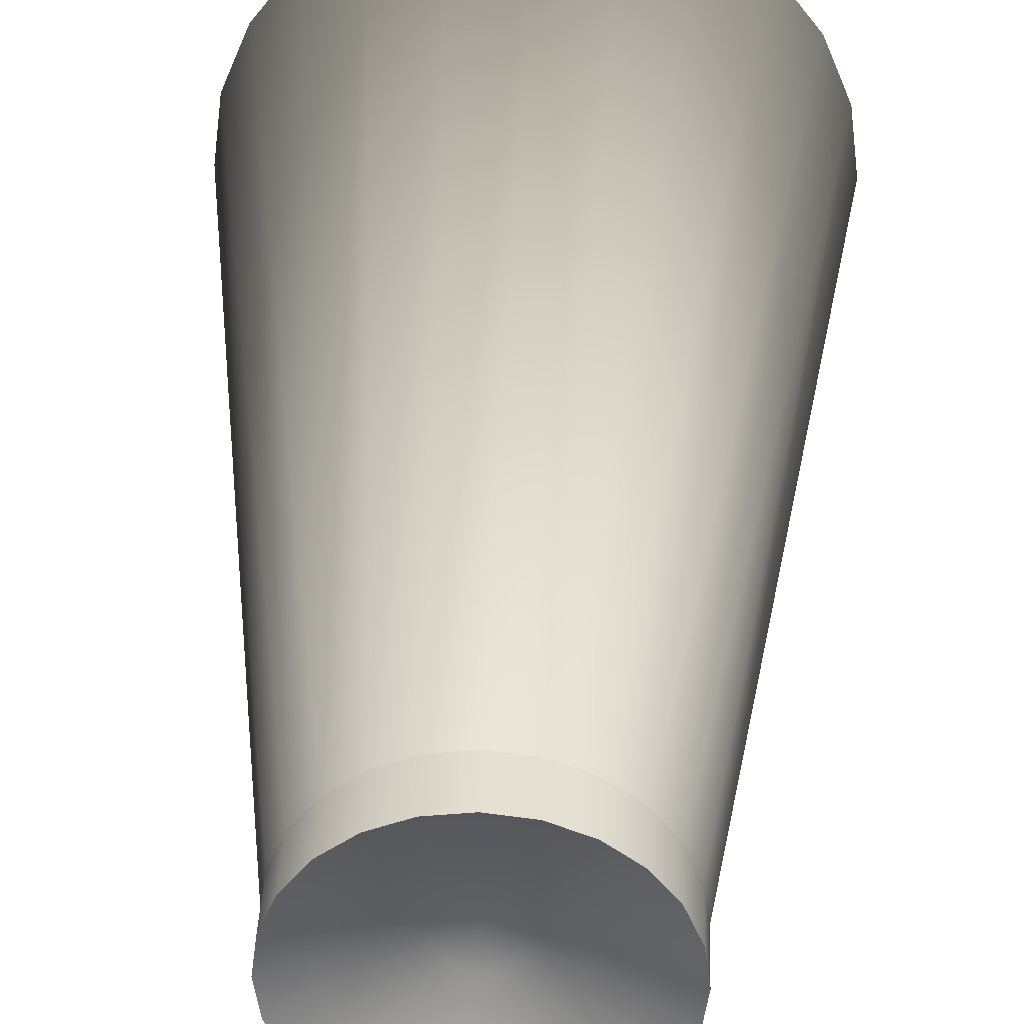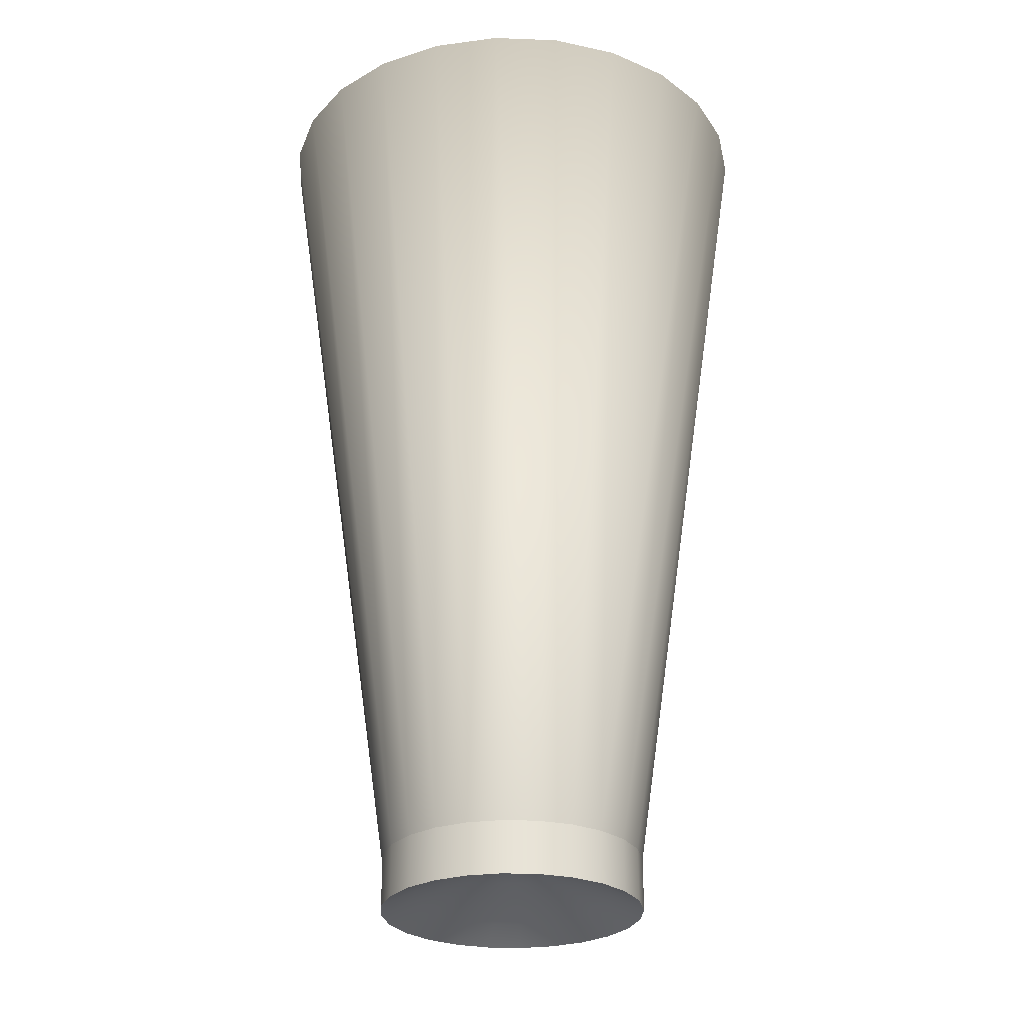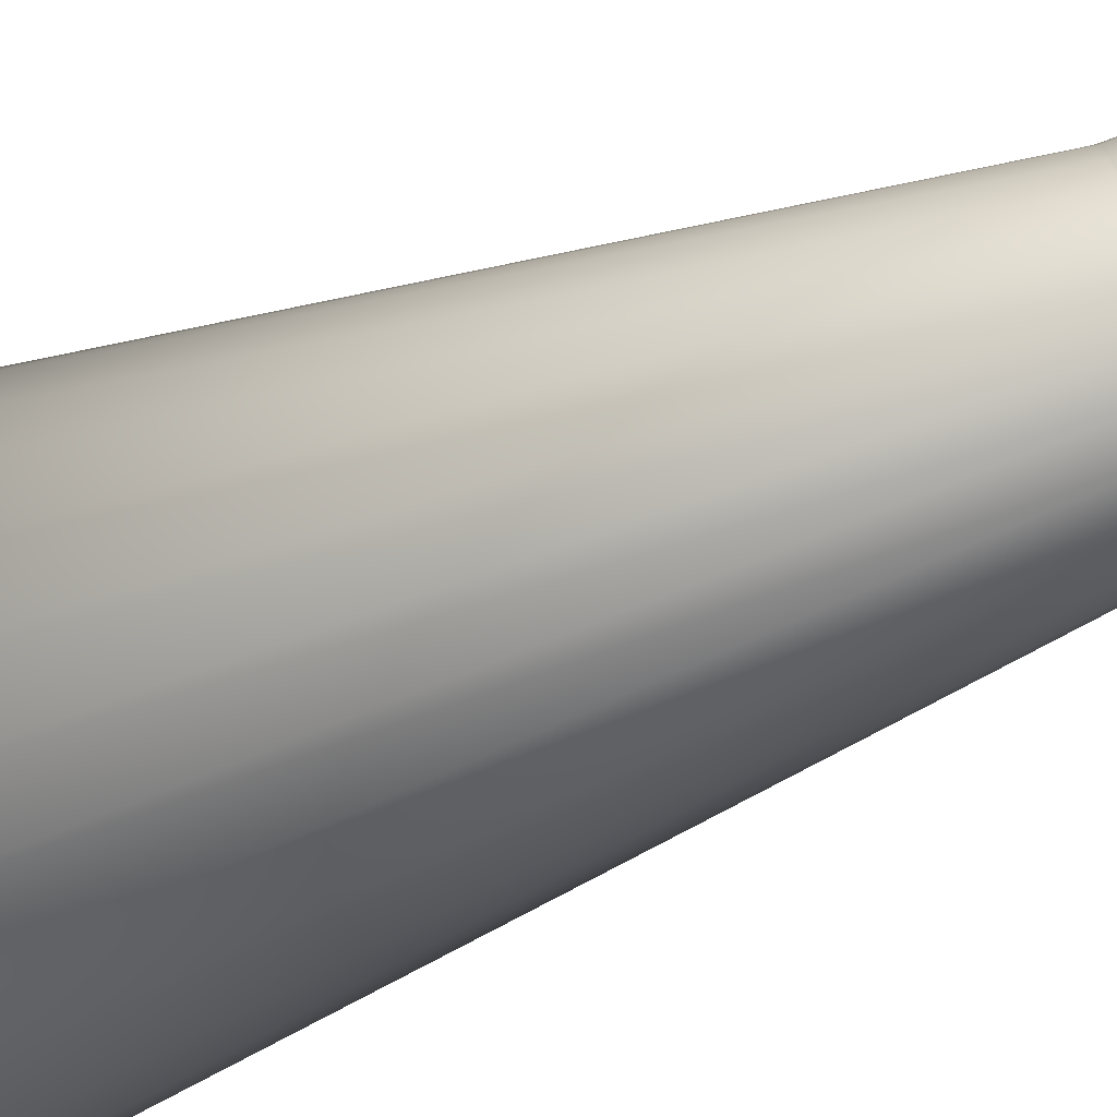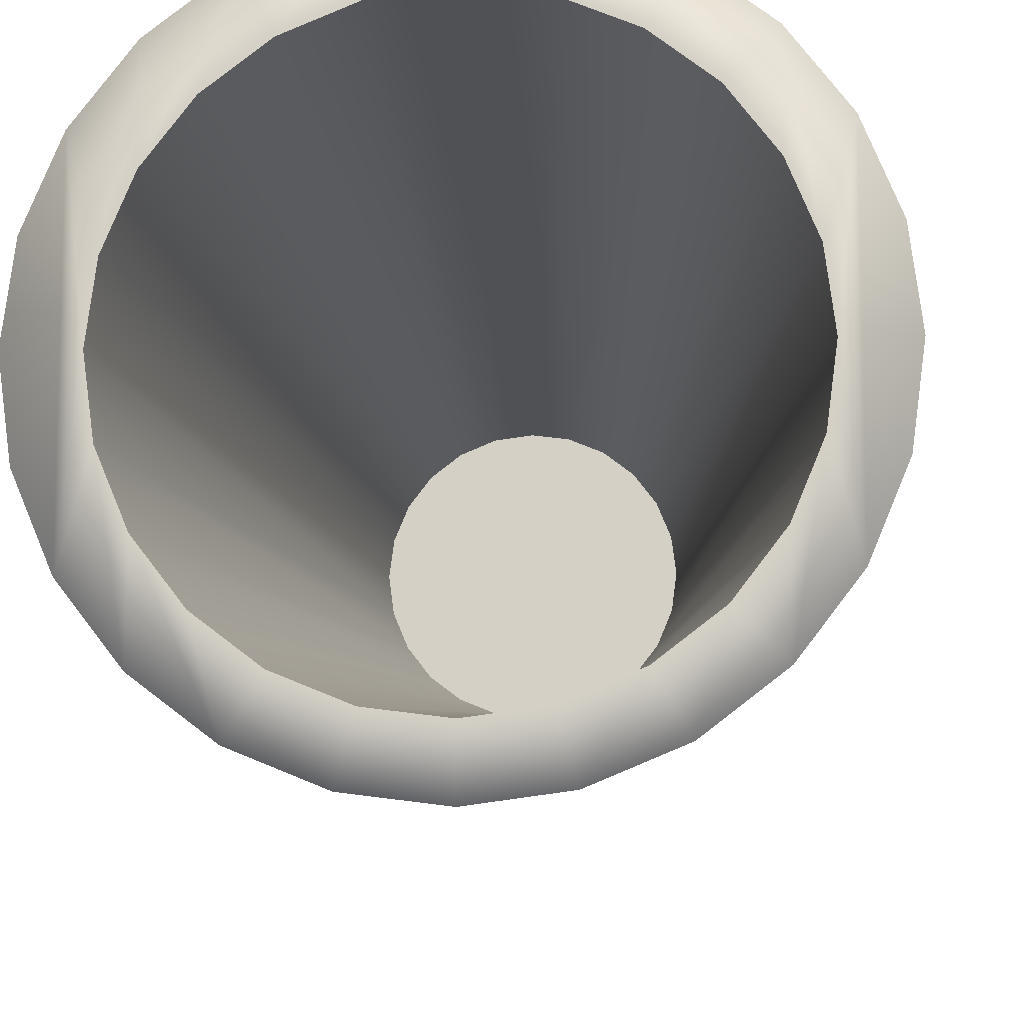
<metadata>
{"format":"obj","ext":"obj","renderer":"f3d","projection":"perspective","resolution":1024,"background":"white","views":[{"elev":36.9,"azim":2.3,"up":"+Z"},{"elev":-27.3,"azim":-85.9,"up":"+Y"},{"elev":-76.3,"azim":-70.1,"up":"+Z"},{"elev":-11.9,"azim":-176.2,"up":"+Z"}]}
</metadata>
<code>
v 0.07182 0.4895 0.268
v 0 -0.4327 0.1432
v 0.03706 -0.4327 0.1383
v 0 0.4895 0.2775
v 0.05845 0.4895 0.2181
v 0.1129 0.4895 0.1956
v 0.1388 0.4895 0.2403
v 0.1597 0.4895 0.1597
v 0.1956 0.4895 0.1129
v 0.1962 0.4895 0.1962
v 0.2181 0.4895 0.05845
v 0.2403 0.4895 0.1388
v 0.2258 0.4895 -6e-06
v 0.2403 0.4895 -0.1388
v 0.268 0.4895 0.07182
v 0.268 0.4895 -0.07183
v 0.2775 0.4895 -6e-06
v 0.1432 -0.4327 -6e-06
v 0.1383 -0.4327 0.03706
v 0.124 -0.4327 0.07161
v 0.1013 -0.4327 0.1013
v 0.07161 -0.4327 0.124
v 0.03706 -0.4895 0.1383
v 0.07161 -0.4895 0.124
v 0.05411 -0.4724 0.09371
v 0.028 -0.4724 0.1045
v 0 -0.4895 0.1432
v 0 -0.4724 0.1082
v -0.03707 -0.4895 0.1383
v -0.028 -0.4724 0.1045
v -0.05411 -0.4724 0.09371
v -0.07161 -0.4895 0.124
v -0.03707 -0.4327 0.1383
v -0.07161 -0.4327 0.124
v -0.07182 0.4895 0.268
v -0.1388 0.4895 0.2403
v -0.1129 0.4895 0.1956
v -0.05845 0.4895 0.2181
v 0 0.4895 0.2258
v 0.2181 0.4895 -0.05845
v 0.1962 0.4895 -0.1962
v 0.1013 -0.4327 -0.1013
v 0.124 -0.4327 -0.07161
v 0.1383 -0.4327 -0.03706
v 0.1383 -0.4895 -0.03706
v 0.1432 -0.4895 -6e-06
v 0.1383 -0.4895 0.03706
v 0.124 -0.4895 0.07161
v 0.1013 -0.4895 0.1013
v 0.07652 -0.4724 0.07652
v 0.05085 -0.4582 0.05085
v 0.03596 -0.4582 0.06229
v 0.01861 -0.4582 0.06947
v 0 -0.4582 0.07191
v -0.01861 -0.4582 0.06947
v -0.03596 -0.4582 0.06229
v -0.05085 -0.4582 0.05085
v -0.07652 -0.4724 0.07652
v -0.1013 -0.4895 0.1013
v -0.1013 -0.4327 0.1013
v -0.1962 0.4895 0.1962
v -0.1597 0.4895 0.1597
v 0 0.4895 -0.2258
v -0.05845 0.4895 -0.2181
v -0.07182 0.4895 -0.268
v 0 0.4895 -0.2775
v 0.05845 0.4895 -0.2181
v 0.07182 0.4895 -0.268
v 0.1129 0.4895 -0.1956
v 0.1388 0.4895 -0.2403
v 0.1597 0.4895 -0.1597
v 0.1956 0.4895 -0.1129
v 0.07161 -0.4327 -0.124
v 0.1013 -0.4895 -0.1013
v 0.07161 -0.4895 -0.124
v 0.07652 -0.4724 -0.07652
v 0.05411 -0.4724 -0.09371
v 0.05085 -0.4582 -0.05085
v 0.03596 -0.4582 -0.06229
v 0.02445 -0.4471 -0.02446
v 0.01729 -0.4471 -0.02995
v 0 -0.4398 -6e-06
v 0.008952 -0.4471 -0.0334
v 0 -0.4471 -0.03458
v 0 -0.4582 -0.07193
v 0.01861 -0.4582 -0.06947
v 0 -0.4724 -0.1082
v 0.028 -0.4724 -0.1045
v 0 -0.4895 -0.1432
v 0.03707 -0.4895 -0.1383
v 0 -0.4327 -0.1432
v 0.03707 -0.4327 -0.1383
v -0.03706 -0.4327 -0.1383
v -0.03706 -0.4895 -0.1383
v -0.028 -0.4724 -0.1045
v -0.01861 -0.4582 -0.06947
v -0.008952 -0.4471 -0.0334
v -0.01729 -0.4471 -0.02995
v -0.03596 -0.4582 -0.06229
v -0.02445 -0.4471 -0.02446
v -0.05085 -0.4582 -0.05085
v -0.02995 -0.4471 -0.01729
v -0.06229 -0.4582 -0.03596
v -0.0334 -0.4471 -0.008952
v -0.06947 -0.4582 -0.01862
v -0.03458 -0.4471 -6e-06
v -0.07192 -0.4582 -6e-06
v -0.06947 -0.4582 0.01861
v -0.0334 -0.4471 0.008952
v -0.02995 -0.4471 0.01729
v -0.02445 -0.4471 0.02444
v -0.01729 -0.4471 0.02994
v -0.008952 -0.4471 0.0334
v 0 -0.4471 0.03458
v 0.008952 -0.4471 0.0334
v 0.01729 -0.4471 0.02994
v 0.02445 -0.4471 0.02444
v 0.02995 -0.4471 0.01729
v 0.0334 -0.4471 0.008952
v 0.03458 -0.4471 -6e-06
v 0.0334 -0.4471 -0.008952
v 0.02995 -0.4471 -0.01729
v 0.06228 -0.4582 -0.03596
v 0.09372 -0.4724 -0.05412
v 0.124 -0.4895 -0.07161
v 0.1045 -0.4724 -0.028
v 0.06947 -0.4582 -0.01862
v 0.07192 -0.4582 -6e-06
v 0.1082 -0.4724 -6e-06
v 0.1045 -0.4724 0.028
v 0.09372 -0.4724 0.0541
v 0.06228 -0.4582 0.03596
v -0.06229 -0.4582 0.03596
v -0.09372 -0.4724 0.0541
v -0.124 -0.4895 0.07161
v -0.124 -0.4327 0.07161
v -0.2403 0.4895 0.1388
v -0.2181 0.4895 0.05845
v -0.1956 0.4895 0.1129
v -0.1129 0.4895 -0.1956
v -0.1597 0.4895 -0.1597
v -0.1388 0.4895 -0.2403
v -0.07161 -0.4327 -0.124
v -0.07161 -0.4895 -0.124
v -0.05411 -0.4724 -0.09371
v -0.07652 -0.4724 -0.07652
v -0.09372 -0.4724 -0.05412
v -0.1045 -0.4724 -0.028
v -0.1082 -0.4724 -6e-06
v -0.1045 -0.4724 0.028
v -0.1383 -0.4895 0.03706
v -0.1383 -0.4327 0.03706
v -0.268 0.4895 0.07181
v -0.268 0.4895 -0.07183
v -0.2403 0.4895 -0.1388
v -0.2258 0.4895 -6e-06
v -0.2181 0.4895 -0.05845
v -0.1956 0.4895 -0.1129
v -0.1962 0.4895 -0.1962
v -0.1013 -0.4327 -0.1013
v -0.1013 -0.4895 -0.1013
v -0.124 -0.4895 -0.07161
v -0.1383 -0.4895 -0.03706
v -0.1432 -0.4895 -6e-06
v -0.1432 -0.4327 -6e-06
v -0.2775 0.4895 -6e-06
v -0.1383 -0.4327 -0.03706
v -0.124 -0.4327 -0.07161
v 0.06947 -0.4582 0.01862
v 0 -0.4327 0.1432
v 0.03706 -0.4327 0.1383
v 0.05845 0.4895 0.2181
v 0.1129 0.4895 0.1956
v 0.1597 0.4895 0.1597
v 0.1956 0.4895 0.1129
v 0.2181 0.4895 0.05845
v 0.2258 0.4895 -6e-06
v 0.1432 -0.4327 -6e-06
v 0.1383 -0.4327 0.03706
v 0.124 -0.4327 0.07161
v 0.1013 -0.4327 0.1013
v 0.07161 -0.4327 0.124
v 0.03706 -0.4895 0.1383
v 0.07161 -0.4895 0.124
v 0 -0.4895 0.1432
v -0.03707 -0.4895 0.1383
v -0.07161 -0.4895 0.124
v -0.03707 -0.4327 0.1383
v -0.07161 -0.4327 0.124
v -0.1129 0.4895 0.1956
v -0.05845 0.4895 0.2181
v 0 0.4895 0.2258
v 0.03048 -0.2521 0.1137
v 0 -0.2521 0.1178
v 0 -0.2521 -0.1178
v 0.03048 -0.2521 -0.1138
v 0.05888 -0.2521 -0.102
v 0.05888 -0.2521 0.102
v 0.08327 -0.2521 -0.08327
v 0.08327 -0.2521 0.08327
v 0.102 -0.2521 0.05888
v 0.102 -0.2521 -0.05889
v 0.1138 -0.2521 0.03047
v 0.1138 -0.2521 -0.03048
v 0.1178 -0.2521 -6e-06
v 0.2181 0.4895 -0.05845
v 0.1013 -0.4327 -0.1013
v 0.124 -0.4327 -0.07161
v 0.1383 -0.4327 -0.03706
v 0.1383 -0.4895 -0.03706
v 0.1432 -0.4895 -6e-06
v 0.1383 -0.4895 0.03706
v 0.124 -0.4895 0.07161
v 0.1013 -0.4895 0.1013
v -0.1013 -0.4895 0.1013
v -0.1013 -0.4327 0.1013
v -0.1597 0.4895 0.1597
v -0.05888 -0.2521 0.102
v -0.08327 -0.2521 0.08327
v -0.05888 -0.2521 -0.102
v -0.03048 -0.2521 -0.1138
v -0.03048 -0.2521 0.1137
v 0 0.4895 -0.2258
v -0.05845 0.4895 -0.2181
v 0.05845 0.4895 -0.2181
v 0.1129 0.4895 -0.1956
v 0.1597 0.4895 -0.1597
v 0.1956 0.4895 -0.1129
v 0.07161 -0.4327 -0.124
v 0.1013 -0.4895 -0.1013
v 0.07161 -0.4895 -0.124
v 0 -0.4895 -0.1432
v 0.03707 -0.4895 -0.1383
v 0 -0.4327 -0.1432
v 0.03707 -0.4327 -0.1383
v -0.03706 -0.4327 -0.1383
v -0.03706 -0.4895 -0.1383
v 0.124 -0.4895 -0.07161
v -0.124 -0.4895 0.07161
v -0.124 -0.4327 0.07161
v -0.2181 0.4895 0.05845
v -0.1956 0.4895 0.1129
v -0.102 -0.2521 0.05888
v -0.102 -0.2521 -0.05889
v -0.08327 -0.2521 -0.08328
v -0.1129 0.4895 -0.1956
v -0.1597 0.4895 -0.1597
v -0.07161 -0.4327 -0.124
v -0.07161 -0.4895 -0.124
v -0.1383 -0.4895 0.03706
v -0.1383 -0.4327 0.03706
v -0.2258 0.4895 -6e-06
v -0.1178 -0.2521 -6e-06
v -0.1138 -0.2521 0.03047
v -0.1138 -0.2521 -0.03048
v -0.2181 0.4895 -0.05845
v -0.1956 0.4895 -0.1129
v -0.1013 -0.4327 -0.1013
v -0.1013 -0.4895 -0.1013
v -0.124 -0.4895 -0.07161
v -0.1383 -0.4895 -0.03706
v -0.1432 -0.4895 -6e-06
v -0.1432 -0.4327 -6e-06
v -0.1383 -0.4327 -0.03706
v -0.124 -0.4327 -0.07161
v 0.03048 -0.2521 0.1137
v 0 -0.2521 0.1178
v 0 -0.2521 -0.1178
v 0.03048 -0.2521 -0.1138
v 0.05888 -0.2521 -0.102
v 0.05888 -0.2521 0.102
v 0.08327 -0.2521 -0.08327
v 0.08327 -0.2521 0.08327
v 0.102 -0.2521 0.05888
v 0.102 -0.2521 -0.05889
v 0.1138 -0.2521 0.03047
v 0.1138 -0.2521 -0.03048
v 0.1178 -0.2521 -6e-06
v -0.05888 -0.2521 0.102
v -0.08327 -0.2521 0.08327
v -0.05888 -0.2521 -0.102
v -0.03048 -0.2521 -0.1138
v -0.03048 -0.2521 0.1137
v -0.102 -0.2521 0.05888
v -0.102 -0.2521 -0.05889
v -0.08327 -0.2521 -0.08328
v -0.1178 -0.2521 -6e-06
v -0.1138 -0.2521 0.03047
v -0.1138 -0.2521 -0.03048
f 1 2 3
f 2 1 4
f 1 5 4
f 1 6 5
f 7 6 1
f 7 8 6
f 7 9 8
f 10 9 7
f 10 11 9
f 12 11 10
f 11 12 13
f 12 14 13
f 15 14 12
f 15 16 14
f 16 15 17
f 15 18 17
f 18 15 19
f 15 20 19
f 20 15 12
f 12 21 20
f 21 12 10
f 10 22 21
f 22 10 7
f 7 3 22
f 3 7 1
f 23 25 24
f 25 23 26
f 27 26 23
f 26 27 28
f 29 28 27
f 28 29 30
f 29 31 30
f 31 29 32
f 35 34 33
f 34 35 36
f 35 37 36
f 35 38 37
f 35 39 38
f 4 39 35
f 4 5 39
f 13 14 40
f 40 14 41
f 14 42 41
f 42 14 43
f 16 43 14
f 43 16 44
f 17 44 16
f 44 17 18
f 24 50 49
f 50 24 25
f 25 51 50
f 51 25 52
f 26 52 25
f 52 26 53
f 28 53 26
f 53 28 54
f 30 54 28
f 54 30 55
f 30 56 55
f 56 30 31
f 31 57 56
f 57 31 58
f 32 58 31
f 58 32 59
f 36 60 34
f 60 36 61
f 36 62 61
f 36 37 62
f 63 65 64
f 63 66 65
f 67 66 63
f 67 68 66
f 69 68 67
f 69 70 68
f 71 70 69
f 72 70 71
f 72 41 70
f 40 41 72
f 42 70 41
f 70 42 73
f 76 75 74
f 75 76 77
f 78 77 76
f 77 78 79
f 80 79 78
f 79 80 81
f 82 81 80
f 82 83 81
f 84 83 82
f 85 83 84
f 83 85 86
f 87 86 85
f 86 87 88
f 89 88 87
f 88 89 90
f 66 92 91
f 92 66 68
f 68 73 92
f 73 68 70
f 77 90 75
f 90 77 88
f 79 88 77
f 88 79 86
f 81 86 79
f 86 81 83
f 91 65 66
f 65 91 93
f 89 95 94
f 95 89 87
f 87 96 95
f 96 87 85
f 84 96 85
f 96 84 97
f 97 84 82
f 98 97 82
f 98 96 97
f 96 98 99
f 100 99 98
f 99 100 101
f 102 101 100
f 101 102 103
f 104 103 102
f 103 104 105
f 106 105 104
f 105 106 107
f 106 108 107
f 108 106 109
f 106 82 109
f 106 104 82
f 104 102 82
f 102 100 82
f 100 98 82
f 109 82 110
f 110 82 111
f 111 82 112
f 112 82 113
f 113 82 114
f 114 82 115
f 82 116 115
f 82 117 116
f 82 118 117
f 82 119 118
f 82 120 119
f 82 121 120
f 82 122 121
f 82 80 122
f 78 122 80
f 122 78 123
f 76 123 78
f 123 76 124
f 74 124 76
f 124 74 125
f 126 125 45
f 125 126 124
f 127 124 126
f 124 127 123
f 121 123 127
f 123 121 122
f 127 120 121
f 120 127 128
f 126 128 127
f 128 126 129
f 45 129 126
f 129 45 46
f 47 129 46
f 129 47 130
f 48 130 47
f 130 48 131
f 49 131 48
f 131 49 50
f 50 132 131
f 132 50 51
f 51 118 132
f 118 51 117
f 52 117 51
f 117 52 116
f 53 116 52
f 116 53 115
f 54 115 53
f 115 54 114
f 55 114 54
f 114 55 113
f 55 112 113
f 112 55 56
f 56 111 112
f 111 56 57
f 57 110 111
f 110 57 133
f 58 133 57
f 133 58 134
f 59 134 58
f 134 59 135
f 60 137 136
f 137 60 61
f 61 138 137
f 61 139 138
f 61 62 139
f 140 142 141
f 140 65 142
f 64 65 140
f 93 142 65
f 142 93 143
f 94 145 144
f 145 94 95
f 95 99 145
f 99 95 96
f 101 145 99
f 145 101 146
f 103 146 101
f 146 103 147
f 105 147 103
f 147 105 148
f 107 148 105
f 148 107 149
f 107 150 149
f 150 107 108
f 108 134 150
f 134 108 133
f 109 133 108
f 133 109 110
f 135 150 134
f 150 135 151
f 136 153 152
f 153 136 137
f 137 154 153
f 137 155 154
f 137 156 155
f 137 138 156
f 141 159 158
f 141 142 159
f 143 159 142
f 159 143 160
f 144 146 161
f 146 144 145
f 147 161 146
f 161 147 162
f 148 162 147
f 162 148 163
f 149 163 148
f 163 149 164
f 149 151 164
f 151 149 150
f 152 166 165
f 166 152 153
f 153 154 166
f 167 166 154
f 166 167 165
f 155 160 168
f 160 155 159
f 157 159 155
f 158 159 157
f 157 155 156
f 168 154 155
f 154 168 167
f 119 132 118
f 132 119 169
f 120 169 119
f 169 120 128
f 128 130 169
f 130 128 129
f 131 169 130
f 169 131 132
f 33 4 35
f 4 33 2
f 183 182 171
f 182 183 184
f 188 187 186
f 187 188 189
f 193 192 172
f 192 193 194
f 203 177 205
f 177 203 176
f 201 176 203
f 176 201 175
f 200 175 201
f 175 200 174
f 200 173 174
f 173 200 198
f 198 172 173
f 172 198 193
f 177 204 205
f 204 177 206
f 178 210 209
f 210 178 211
f 179 211 178
f 211 179 212
f 180 212 179
f 212 180 213
f 181 213 180
f 213 181 214
f 181 184 214
f 184 181 182
f 189 215 187
f 215 189 216
f 218 217 190
f 217 218 219
f 223 221 195
f 221 223 224
f 202 206 228
f 206 202 204
f 228 199 202
f 199 228 227
f 227 197 199
f 197 227 226
f 226 196 197
f 196 226 225
f 225 195 196
f 195 225 223
f 230 229 207
f 229 230 231
f 234 233 232
f 233 234 235
f 231 235 229
f 235 231 233
f 232 236 234
f 236 232 237
f 230 208 238
f 208 230 207
f 209 238 208
f 238 209 210
f 215 240 239
f 240 215 216
f 219 242 217
f 242 219 243
f 246 245 220
f 245 246 247
f 220 224 246
f 224 220 221
f 237 248 236
f 248 237 249
f 239 251 250
f 251 239 240
f 241 253 252
f 253 241 254
f 241 243 254
f 243 241 242
f 244 256 255
f 256 244 257
f 245 257 244
f 257 245 247
f 249 258 248
f 258 249 259
f 250 263 262
f 263 250 251
f 264 262 263
f 262 264 261
f 265 261 264
f 261 265 260
f 258 260 265
f 260 258 259
f 252 255 256
f 255 252 253
f 191 194 222
f 194 191 192
f 222 190 191
f 190 222 218
f 186 170 188
f 170 186 185
f 185 171 170
f 171 185 183
f 266 268 267
f 266 269 268
f 266 270 269
f 271 270 266
f 271 272 270
f 273 272 271
f 274 272 273
f 274 275 272
f 276 275 274
f 276 277 275
f 277 276 278
f 279 281 280
f 279 282 281
f 283 282 279
f 267 282 283
f 267 268 282
f 280 285 284
f 280 286 285
f 280 281 286
f 284 289 288
f 284 285 289
f 288 289 287

</code>
